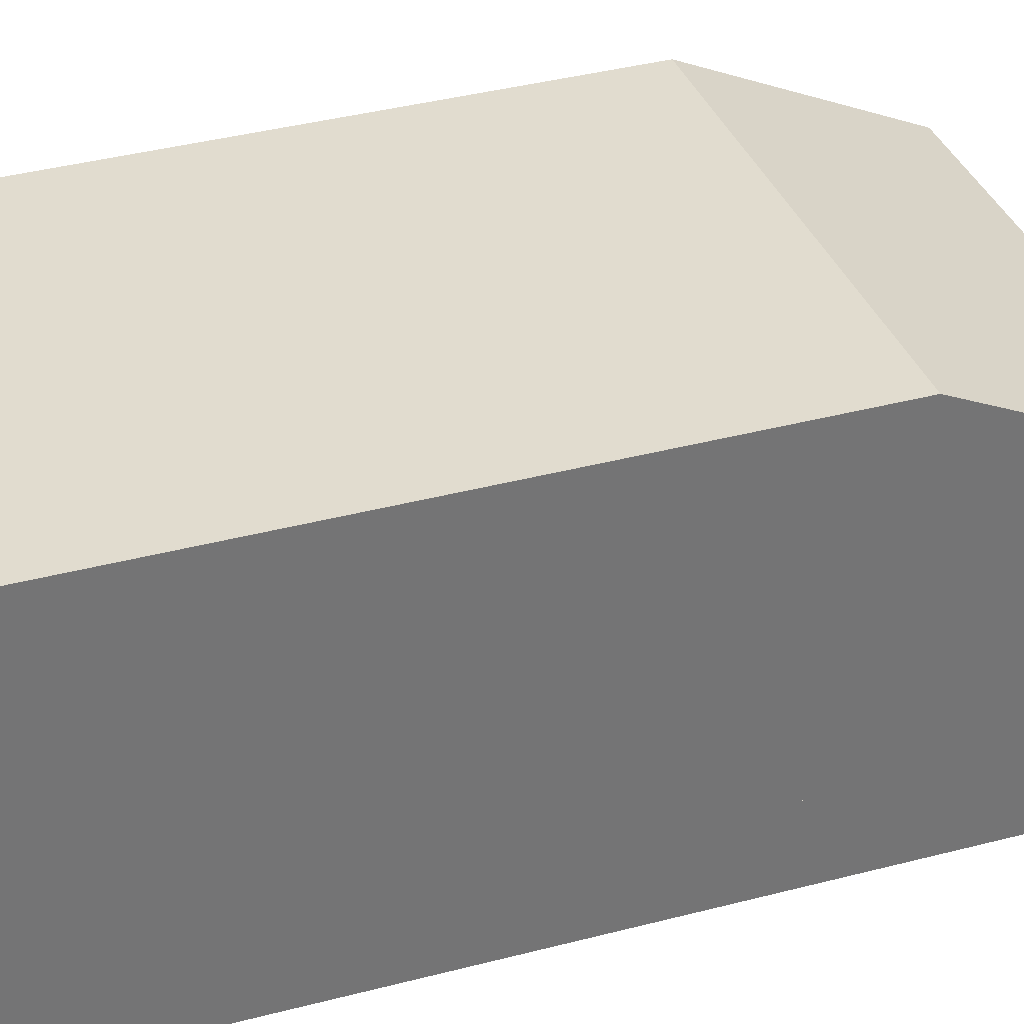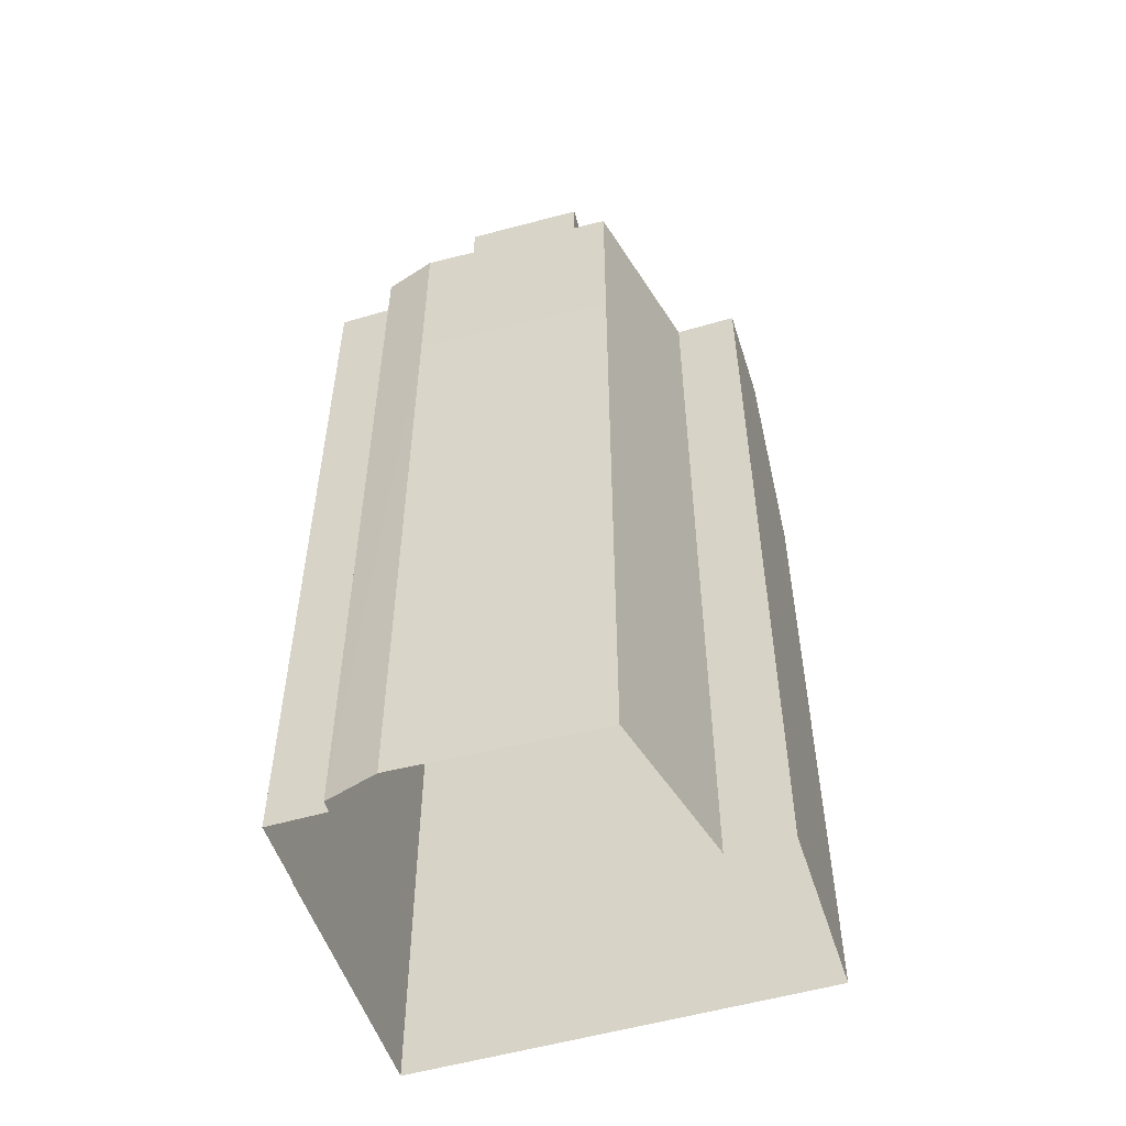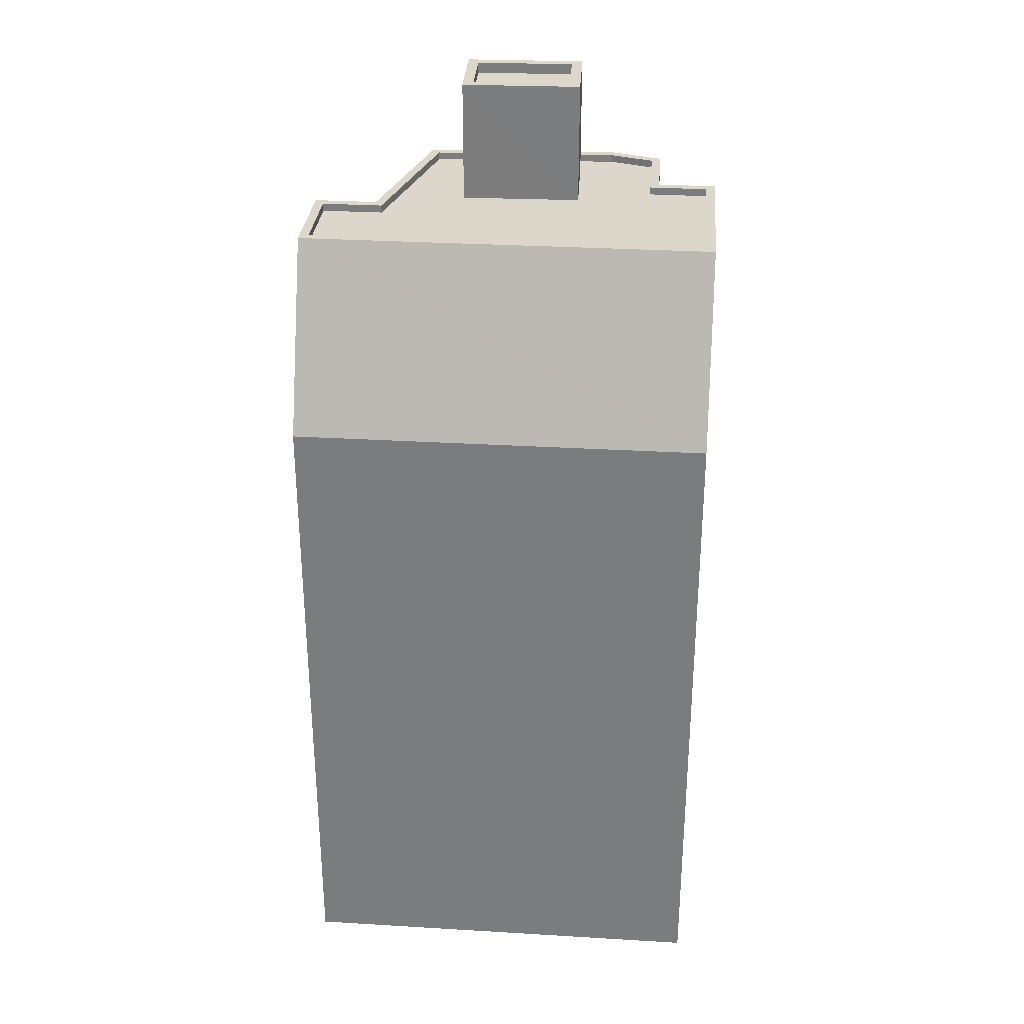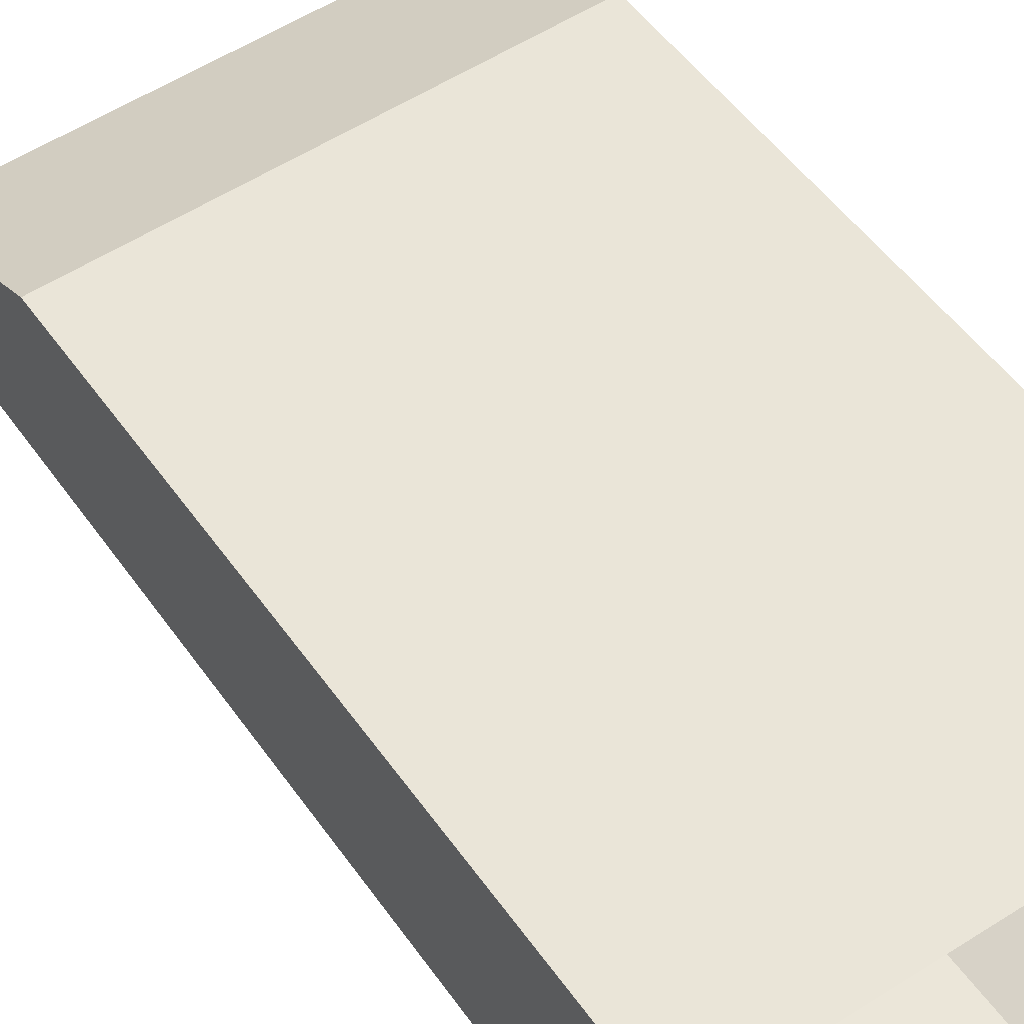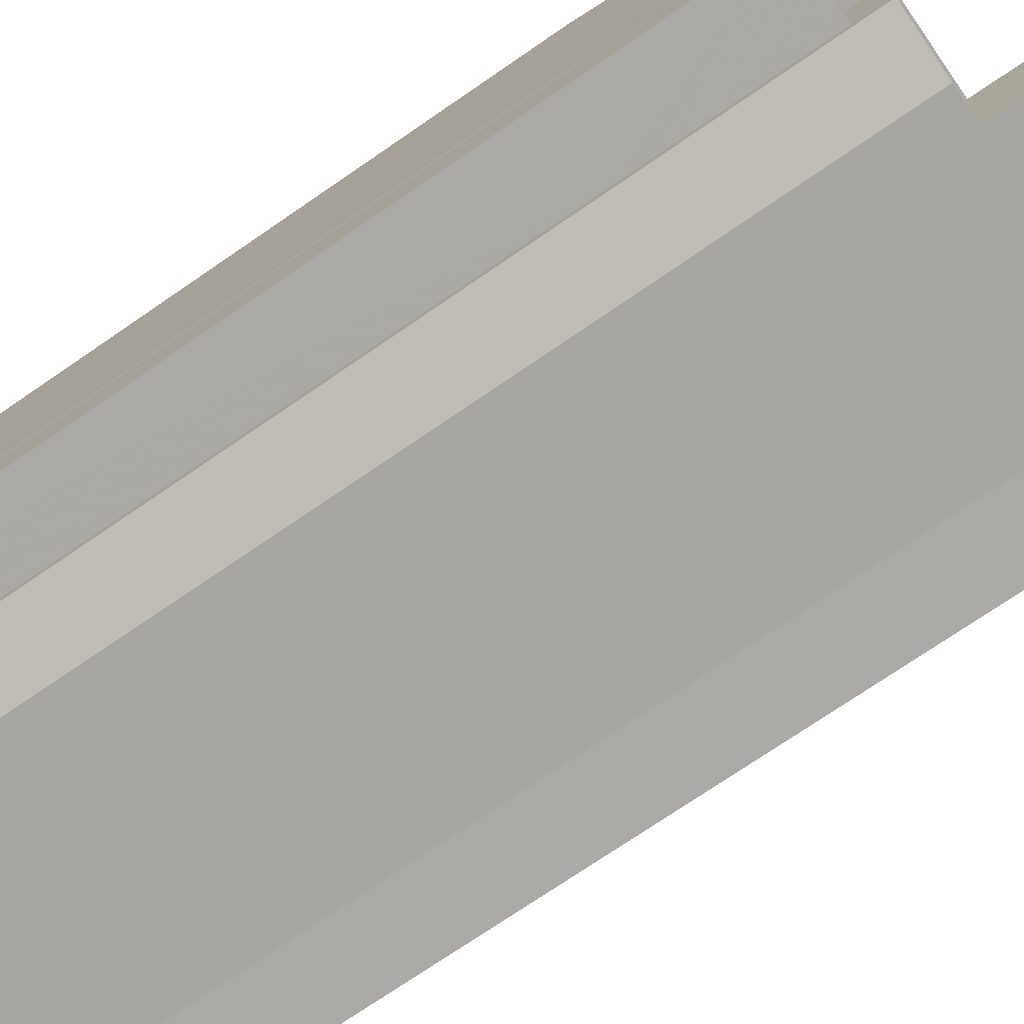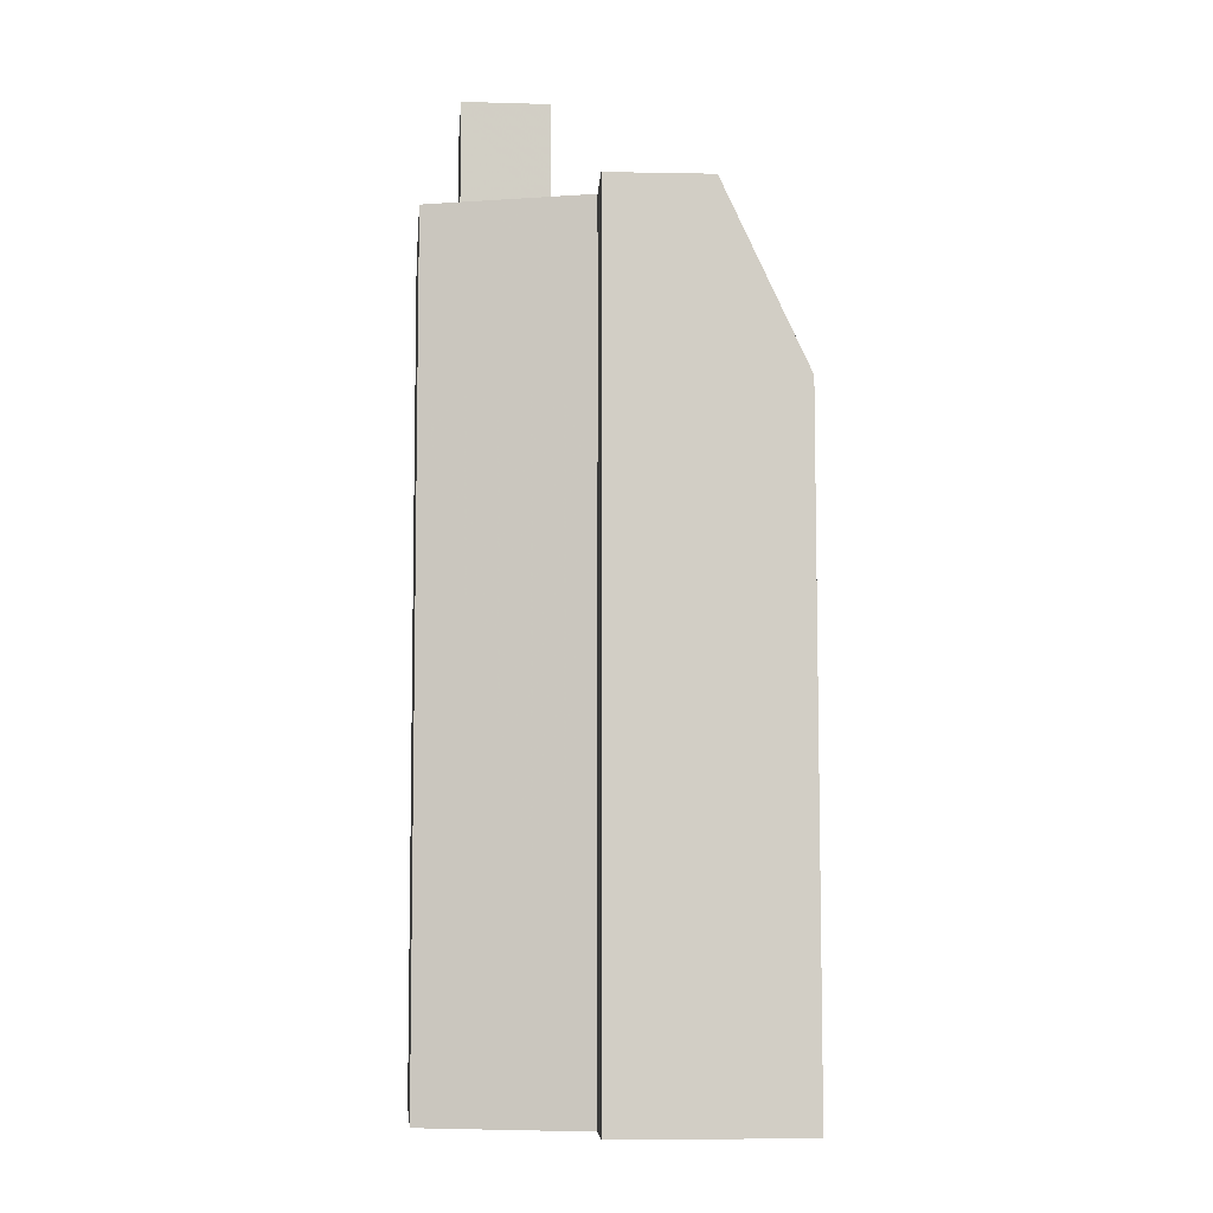
<metadata>
{"format":"obj","ext":"obj","renderer":"f3d","projection":"perspective","resolution":1024,"background":"white","views":[{"elev":38.7,"azim":-108.3,"up":"+Y"},{"elev":-52.8,"azim":13.3,"up":"+Z"},{"elev":30.7,"azim":-179.3,"up":"+Z"},{"elev":49.2,"azim":146.7,"up":"+Y"},{"elev":-72.2,"azim":-55.3,"up":"+Y"},{"elev":-7.2,"azim":82.6,"up":"+Z"}]}
</metadata>
<code>
v -5288 -3.629e+04 2.73
v -5280 -3.629e+04 2.731
v -5282 -3.629e+04 2.729
v -5277 -3.628e+04 2.733
v -5278 -3.629e+04 2.731
v -5291 -3.628e+04 2.734
v -5290 -3.629e+04 2.73
v -5290 -3.629e+04 2.73
v -5291 -3.629e+04 2.731
v -5291 -3.629e+04 2.731
v -5292 -3.629e+04 2.73
v -5291 -3.628e+04 23.84
v -5278 -3.628e+04 29.67
v -5277 -3.628e+04 23.84
v -5291 -3.628e+04 29.67
v -5292 -3.629e+04 28.76
v -5290 -3.629e+04 28.76
v -5290 -3.629e+04 28.76
v -5291 -3.629e+04 28.76
v -5291 -3.629e+04 28.76
v -5290 -3.629e+04 28.76
v -5290 -3.629e+04 29.67
v -5289 -3.629e+04 29.67
v -5289 -3.629e+04 29.67
v -5288 -3.629e+04 29.67
v -5288 -3.629e+04 29.66
v -5282 -3.629e+04 29.66
v -5282 -3.629e+04 29.66
v -5290 -3.629e+04 29.67
v -5282 -3.629e+04 29.41
v -5283 -3.629e+04 29.41
v -5287 -3.629e+04 29.41
v -5287 -3.629e+04 29.42
v -5283 -3.629e+04 29.42
v -5287 -3.628e+04 29.42
v -5287 -3.629e+04 29.42
v -5278 -3.628e+04 29.42
v -5280 -3.629e+04 29.42
v -5278 -3.629e+04 29.42
v -5289 -3.629e+04 29.42
v -5288 -3.629e+04 29.42
v -5289 -3.629e+04 29.42
v -5291 -3.628e+04 29.42
v -5291 -3.629e+04 29.42
v -5278 -3.629e+04 29.67
v -5278 -3.629e+04 29.67
v -5280 -3.629e+04 29.67
v -5291 -3.629e+04 29.67
v -5291 -3.629e+04 29.67
v -5278 -3.628e+04 29.67
v -5280 -3.629e+04 29.67
v -5291 -3.628e+04 29.67
v -5286 -3.629e+04 33.04
v -5287 -3.629e+04 33.04
v -5283 -3.629e+04 33.04
v -5283 -3.629e+04 33.04
v -5283 -3.629e+04 33.39
v -5283 -3.629e+04 33.38
v -5283 -3.629e+04 33.39
v -5287 -3.629e+04 33.39
v -5287 -3.629e+04 33.39
v -5287 -3.629e+04 33.39
v -5286 -3.629e+04 33.39
v -5283 -3.629e+04 33.39
v -5282 -3.629e+04 23.84
v -5280 -3.629e+04 23.84
v -5288 -3.629e+04 23.84
v -5290 -3.629e+04 23.84
v -5290 -3.629e+04 23.84
v -5278 -3.629e+04 23.84
v -5291 -3.629e+04 23.84
v -5291 -3.629e+04 23.84
v -5290 -3.629e+04 24.72
f 1 2 3
f 2 4 5
f 2 6 4
f 7 1 8
f 9 6 10
f 11 10 7
f 7 2 1
f 10 6 2
f 7 10 2
f 12 13 14
f 15 13 12
f 16 17 18
f 16 19 20
f 18 21 19
f 16 18 19
f 22 23 24
f 25 26 27
f 27 26 28
f 29 23 22
f 26 25 23
f 26 23 29
f 30 31 32
f 33 32 31
f 34 35 36
f 37 35 38
f 39 37 38
f 34 30 38
f 30 34 31
f 35 34 38
f 40 41 33
f 41 32 33
f 42 40 33
f 43 44 42
f 35 43 42
f 36 35 42
f 36 42 33
f 45 46 47
f 27 28 47
f 45 13 46
f 48 22 49
f 48 49 15
f 50 13 15
f 22 24 49
f 27 47 51
f 52 50 15
f 49 52 15
f 47 46 51
f 46 13 50
f 53 54 55
f 56 53 55
f 57 58 59
f 60 61 62
f 63 60 62
f 62 61 58
f 64 58 57
f 62 58 64
f 57 59 60
f 63 57 60
f 65 3 2
f 66 65 2
f 65 1 3
f 65 67 1
f 67 8 1
f 67 68 8
f 7 8 68
f 69 7 68
f 70 2 5
f 70 66 2
f 10 71 9
f 10 72 71
f 71 6 9
f 71 12 6
f 14 4 6
f 12 14 6
f 70 5 4
f 14 70 4
f 13 45 14
f 14 45 70
f 45 47 70
f 70 47 66
f 66 28 65
f 47 28 66
f 28 26 65
f 65 26 67
f 26 29 67
f 67 29 68
f 73 69 68
f 22 18 29
f 29 17 68
f 68 17 73
f 18 17 29
f 21 18 22
f 72 20 71
f 20 48 71
f 19 48 20
f 22 19 21
f 22 48 19
f 71 15 12
f 48 15 71
f 7 69 11
f 11 69 16
f 73 17 16
f 69 73 16
f 16 72 11
f 11 72 10
f 20 72 16
f 46 37 39
f 46 50 37
f 46 39 38
f 51 46 38
f 27 38 30
f 27 51 38
f 41 25 32
f 32 27 30
f 32 25 27
f 25 41 40
f 23 25 40
f 23 40 42
f 24 23 42
f 24 42 44
f 49 24 44
f 49 44 43
f 52 49 43
f 37 50 35
f 35 52 43
f 35 50 52
f 64 56 55
f 64 57 56
f 64 55 54
f 62 64 54
f 62 54 53
f 63 62 53
f 57 53 56
f 57 63 53
f 33 58 61
f 33 31 58
f 36 61 60
f 36 33 61
f 59 36 60
f 59 34 36
f 58 31 34
f 59 58 34

</code>
